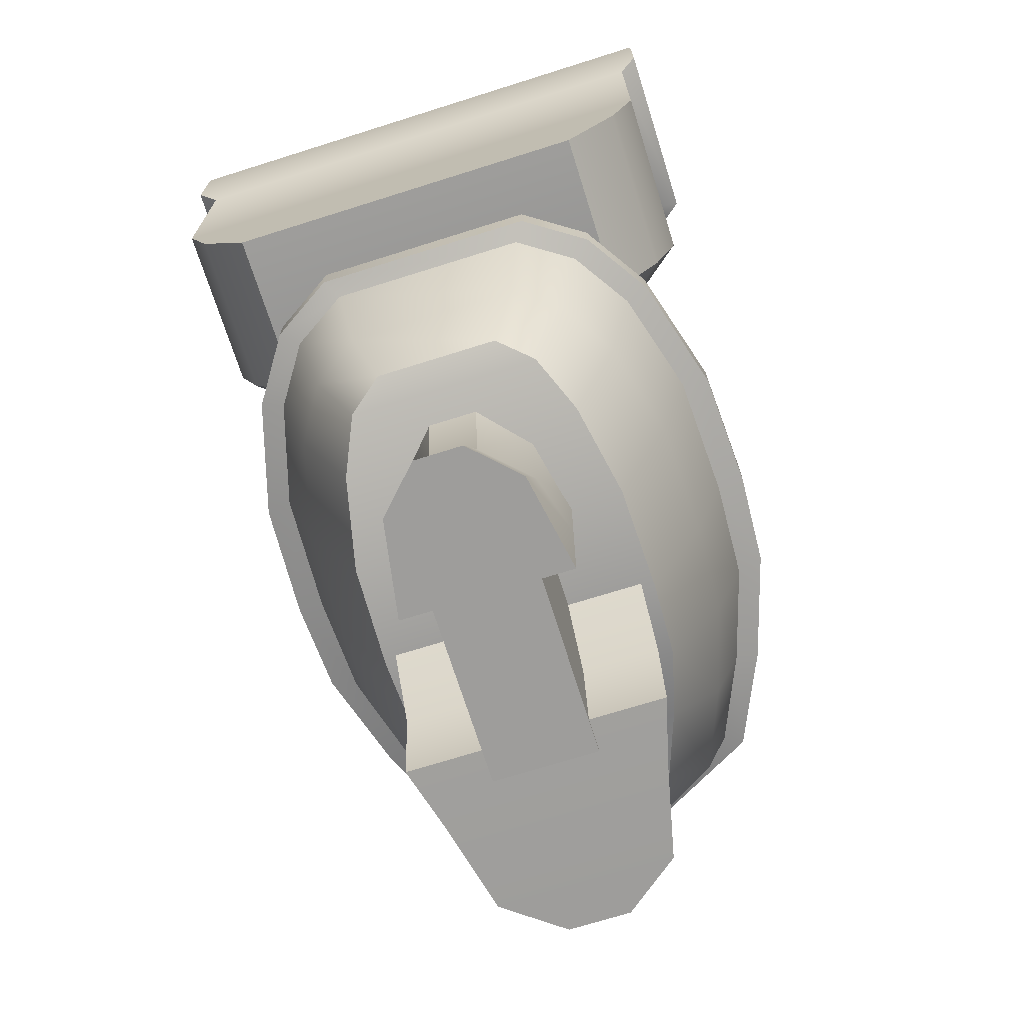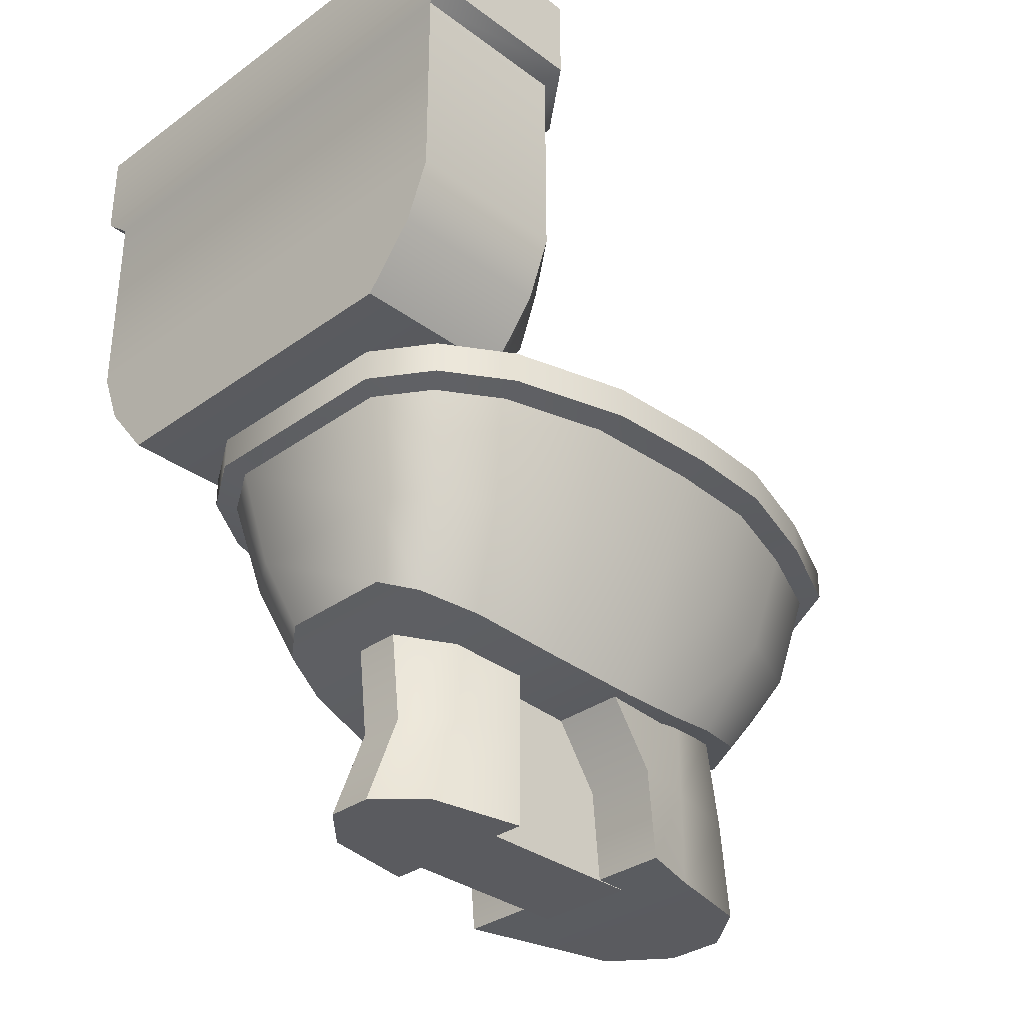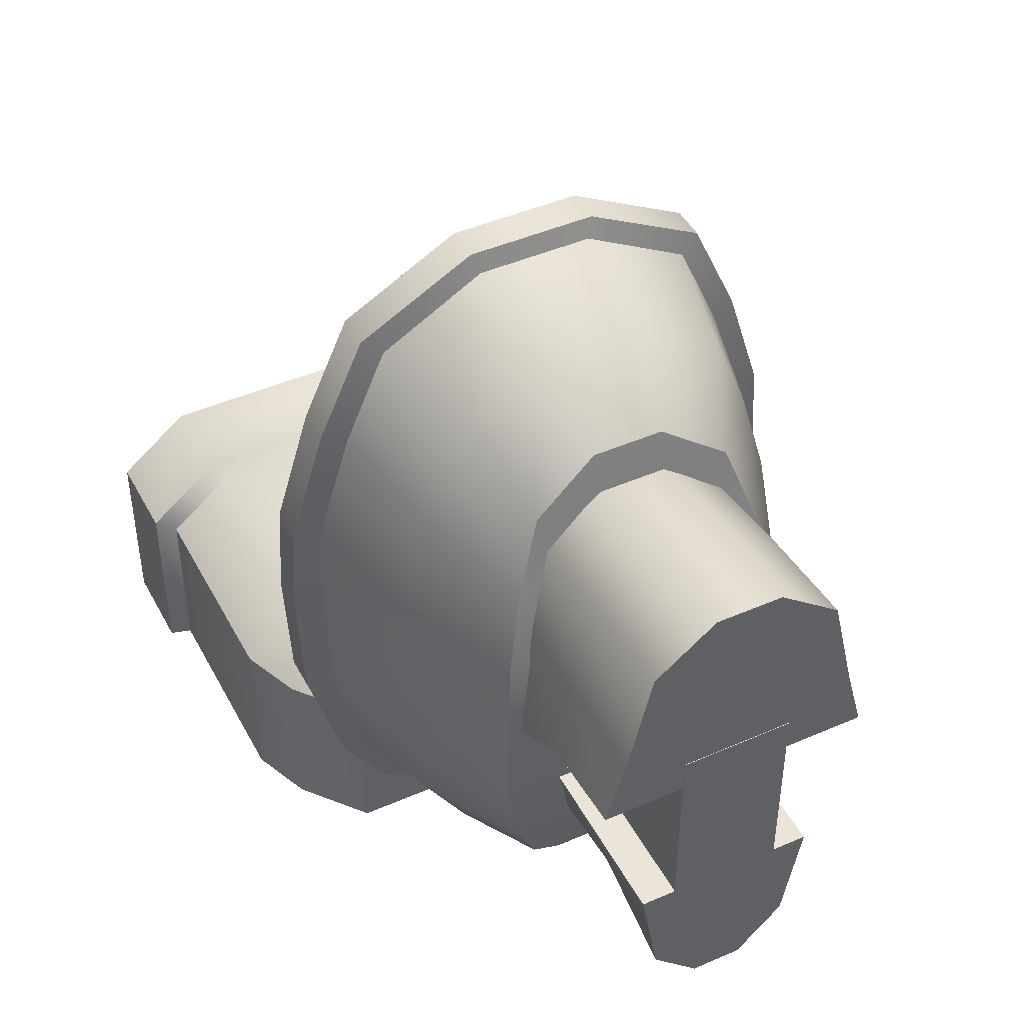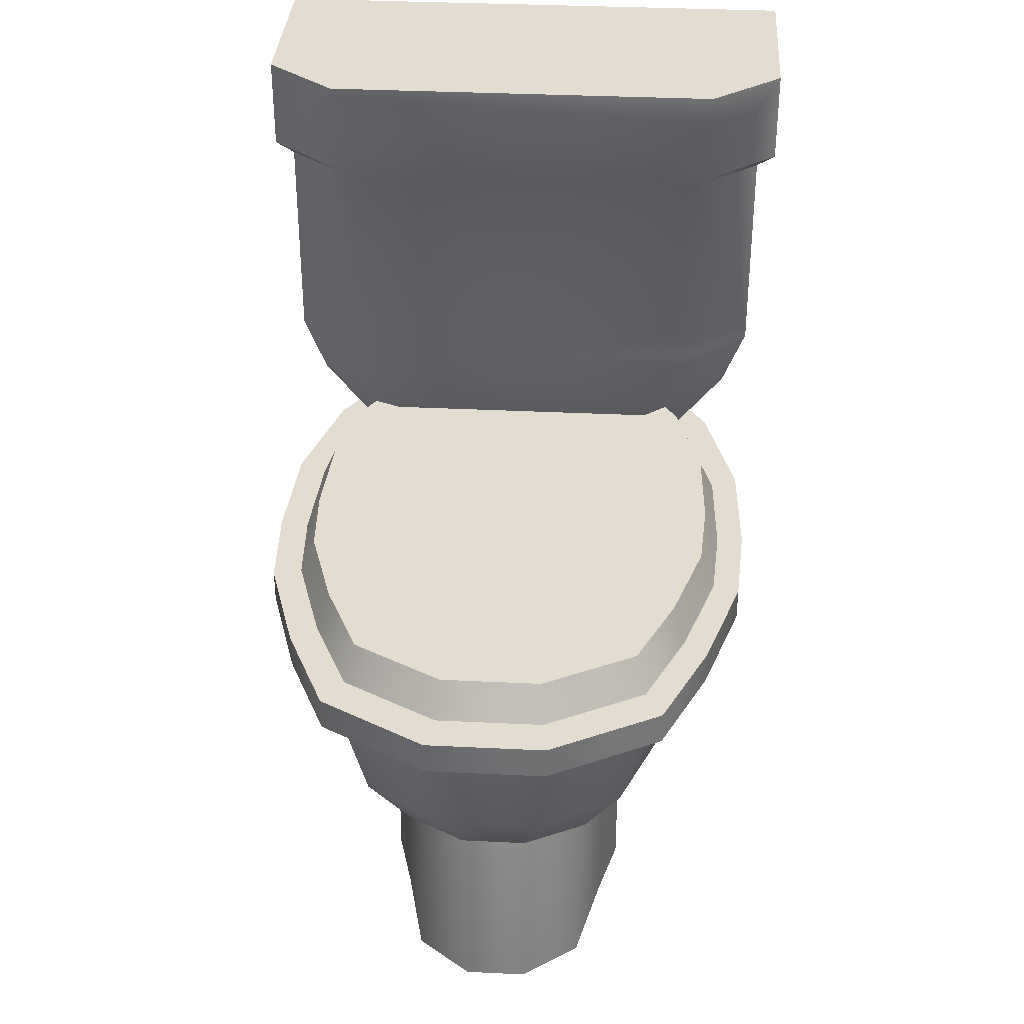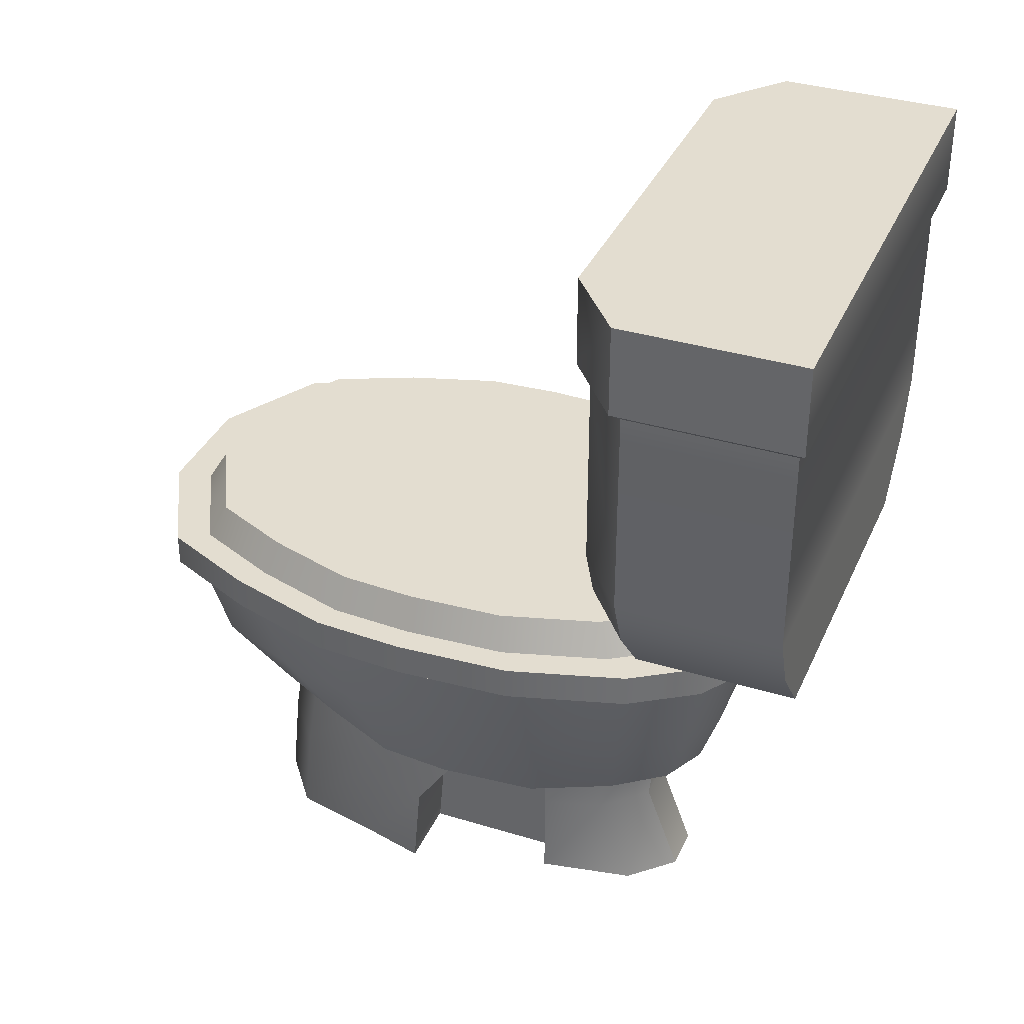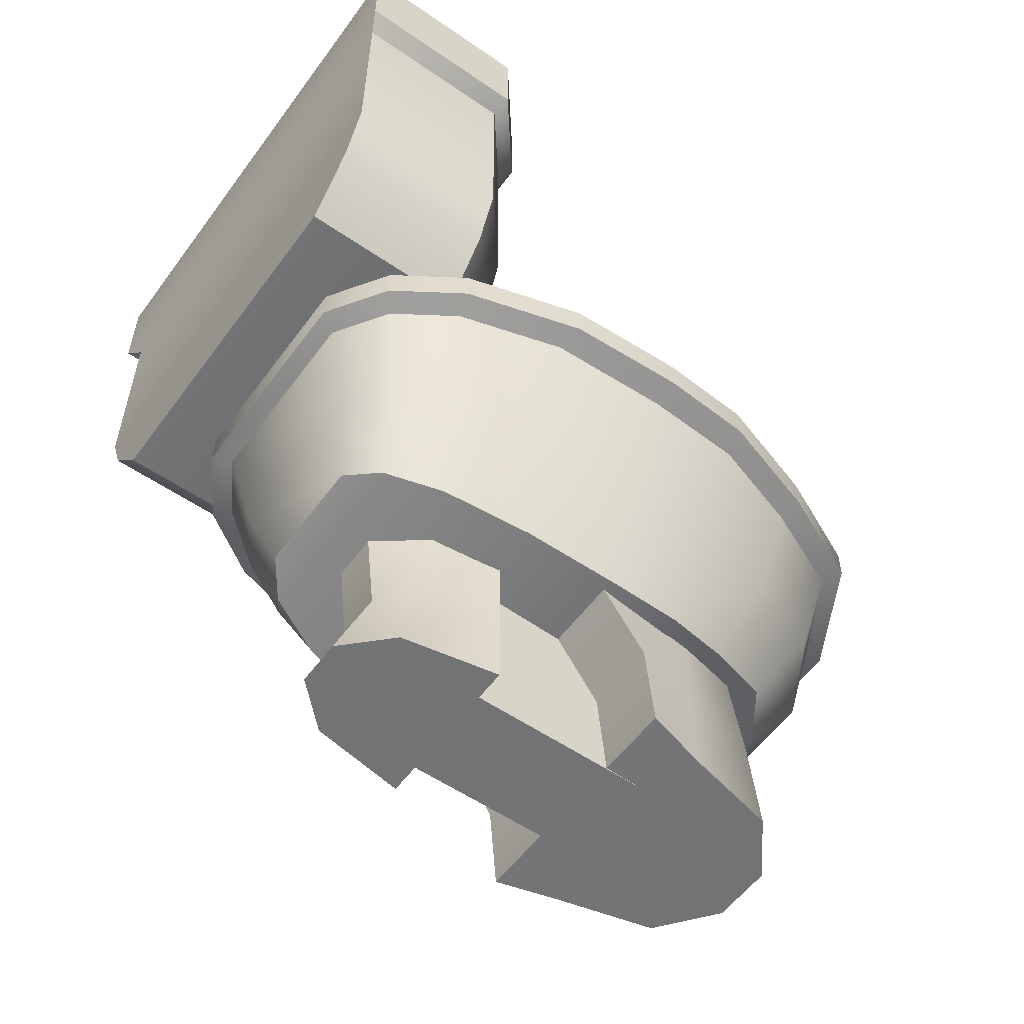
<metadata>
{"format":"obj","ext":"obj","renderer":"f3d","projection":"perspective","resolution":1024,"background":"white","views":[{"elev":-70.7,"azim":-162.5,"up":"+Y"},{"elev":-33.2,"azim":-135.4,"up":"+Y"},{"elev":45.3,"azim":-26.7,"up":"+Z"},{"elev":35.1,"azim":3.7,"up":"+Y"},{"elev":35.6,"azim":111.9,"up":"+Y"},{"elev":-55.9,"azim":-125.8,"up":"+Y"}]}
</metadata>
<code>
o Bathroom_Toilet_Cube.007
v 0.4695 0.9186 0.4467
v -0.4695 0.9186 0.4467
v 0.3726 0.9186 0.6613
v -0.3726 0.9186 0.6613
v 0.5435 0.9186 0.2061
v -0.5435 0.9186 0.2061
v 0.1278 0.9186 0.7919
v -0.1349 0.9186 0.7919
v -0.4695 0.8455 0.4467
v 0.4695 0.8455 0.4467
v 0.5435 0.8455 0.2061
v -0.5435 0.8455 0.2061
v -0.3726 0.8455 0.6613
v 0.3726 0.8455 0.6613
v -0.1349 0.8455 0.7919
v 0.1278 0.8455 0.7919
v -0.4191 0.8313 0.4317
v 0.4191 0.8313 0.4317
v 0.4851 0.8313 0.2187
v -0.4851 0.8313 0.2187
v -0.3326 0.8313 0.6304
v 0.3326 0.8313 0.6304
v -0.1206 0.8313 0.7517
v 0.1139 0.8313 0.7517
v -0.3617 0.6058 0.4011
v 0.3617 0.6058 0.4011
v 0.4187 0.6058 0.204
v -0.4187 0.6058 0.204
v -0.2871 0.6058 0.585
v 0.2871 0.6058 0.585
v -0.1041 0.6058 0.6972
v 0.09834 0.6058 0.6972
v -0.2599 0.3886 0.3274
v 0.2599 0.3886 0.3274
v 0.3008 0.3478 0.1675
v -0.3008 0.3478 0.1675
v -0.2063 0.4218 0.4824
v 0.2063 0.4218 0.4824
v -0.07486 0.4442 0.5773
v 0.07056 0.4442 0.5773
v 0.4695 0.9186 -0.5136
v -0.4695 0.9186 -0.5136
v 0.5556 0.9186 0
v -0.5556 0.9186 0
v 0.3726 0.9186 -0.6613
v -0.3726 0.9186 -0.6613
v 0.5435 0.9186 -0.2568
v -0.5435 0.9186 -0.2568
v 0.2345 0.9186 -0.7479
v -0.2416 0.9186 -0.7479
v -0.4695 0.8455 -0.5136
v 0.4695 0.8455 -0.5136
v 0.5435 0.8455 -0.2568
v 0.5556 0.8455 0
v -0.5435 0.8455 -0.2568
v -0.5556 0.8455 0
v -0.3726 0.8455 -0.6613
v 0.3726 0.8455 -0.6613
v -0.2416 0.8455 -0.7479
v 0.2345 0.8455 -0.7479
v -0.4191 0.8313 -0.4986
v 0.4191 0.8313 -0.4986
v 0.4851 0.8313 -0.2694
v 0.4959 0.8313 0
v -0.4851 0.8313 -0.2694
v -0.4959 0.8313 0
v -0.3326 0.8313 -0.6304
v 0.3326 0.8313 -0.6304
v -0.2156 0.8313 -0.7078
v 0.2093 0.8313 -0.7078
v -0.3617 0.6058 -0.4597
v 0.3617 0.6058 -0.4597
v 0.4187 0.6058 -0.2476
v 0.428 0.6058 0.001639
v -0.4187 0.6058 -0.2476
v -0.428 0.6058 0.001639
v -0.2871 0.6058 -0.5817
v 0.2871 0.6058 -0.5817
v -0.1861 0.6058 -0.6533
v 0.1807 0.6058 -0.6533
v -0.2599 0.3886 -0.4185
v 0.2599 0.3886 -0.4185
v 0.3008 0.3478 -0.2246
v 0.3075 0.3391 0.003766
v -0.3008 0.3478 -0.2246
v -0.3075 0.3391 0.003766
v -0.2063 0.4184 -0.5409
v 0.2063 0.4184 -0.5409
v -0.1337 0.4442 -0.5994
v 0.1298 0.4442 -0.5994
v 0.4298 0.8933 0.4108
v -0.4245 0.8933 0.4108
v 0.3416 0.8933 0.606
v -0.3364 0.8933 0.606
v 0.497 0.8933 0.1919
v -0.4918 0.8933 0.1919
v 0.1189 0.8933 0.7248
v -0.1201 0.8933 0.7248
v 0.4298 0.8933 -0.4628
v -0.4245 0.8933 -0.4628
v 0.508 0.8933 0.004398
v -0.5028 0.8933 0.004398
v 0.3416 0.8933 -0.5972
v -0.3364 0.8933 -0.5972
v 0.497 0.8933 -0.2292
v -0.4918 0.8933 -0.2292
v 0.216 0.8933 -0.676
v -0.2171 0.8933 -0.676
v -0.3874 0.9947 0.3772
v 0.3927 0.9947 0.3772
v 0.4541 0.9947 0.1774
v 0.4641 0.9947 0.006135
v -0.4488 0.9947 0.1774
v -0.4589 0.9947 0.006135
v -0.3069 0.9947 0.5554
v 0.3122 0.9947 0.5554
v -0.1094 0.9947 0.6639
v 0.1088 0.9947 0.6639
v -0.3874 0.9947 -0.4205
v 0.3927 0.9947 -0.4205
v 0.4541 0.9947 -0.2072
v -0.4488 0.9947 -0.2072
v -0.3069 0.9947 -0.5432
v 0.3122 0.9947 -0.5432
v -0.198 0.9947 -0.6152
v 0.1974 0.9947 -0.6152
v -0.2421 0.4197 0.2447
v 0.2421 0.4197 0.2447
v 0.2802 0.4197 -0.06723
v -0.2802 0.4197 -0.06723
v -0.1921 0.4197 0.4033
v 0.1921 0.4197 0.4033
v -0.06974 0.4197 0.5004
v 0.06573 0.4197 0.5004
v -0.2421 -0.01311 0.2447
v 0.2421 -0.01311 0.2447
v -0.1921 -0.01311 0.4599
v 0.1921 -0.01311 0.4599
v 0.2802 -0.01067 0.1055
v -0.2802 -0.01067 0.1055
v -0.06974 -0.01311 0.557
v 0.06573 -0.01311 0.557
v -0.1921 0.2033 0.4384
v -0.06974 0.2033 0.5354
v 0.2802 0.1935 0.08793
v -0.2802 0.1935 0.08793
v 0.2421 0.2033 0.2447
v -0.2421 0.2033 0.2447
v 0.06573 0.2033 0.5354
v 0.1921 0.2033 0.4384
v 0.1864 0.4197 -0.219
v -0.1864 0.4197 -0.219
v 0.1479 0.4197 -0.3776
v -0.1479 0.4197 -0.3776
v 0.05369 0.4197 -0.4747
v -0.05061 0.4197 -0.4747
v 0.1864 -0.01311 -0.219
v -0.1864 -0.01311 -0.219
v 0.1479 -0.01311 -0.4343
v -0.1479 -0.01311 -0.4343
v 0.05369 -0.01311 -0.5313
v -0.05061 -0.01311 -0.5313
v 0.1479 0.2033 -0.3533
v 0.05369 0.2033 -0.4504
v -0.1864 0.2033 -0.219
v 0.1864 0.2033 -0.219
v -0.05061 0.2033 -0.4504
v -0.1479 0.2033 -0.3533
v 0.1146 0.4197 -0.2455
v -0.1146 0.4197 -0.2455
v 0.1146 -0.01311 -0.2455
v -0.1146 -0.01311 -0.2455
v -0.1146 0.2033 -0.2455
v 0.1146 0.2033 -0.2455
v 0.1146 -0.01311 0.1787
v -0.1146 -0.01311 0.1787
v -0.1146 0.2033 0.1787
v 0.1146 0.2033 0.1787
v -0.1146 0.4197 0.1787
v 0.1146 0.4197 0.1787
v -0.558 1.185 -0.8793
v -0.558 1.657 -0.8793
v 0.558 1.185 -0.8793
v 0.558 1.657 -0.8793
v -0.5065 1.056 -0.8793
v 0.5065 1.056 -0.8793
v -0.558 1.185 -0.5105
v -0.4113 1.185 -0.3931
v -0.558 1.657 -0.5105
v -0.4113 1.657 -0.3931
v 0.4113 1.185 -0.3931
v 0.558 1.185 -0.5105
v 0.4113 1.657 -0.3931
v 0.558 1.657 -0.5105
v -0.3608 1.056 -0.3931
v -0.5065 1.056 -0.5105
v 0.5065 1.056 -0.5105
v 0.3608 1.056 -0.3931
v 0.3958 0.9186 -0.8793
v -0.3958 0.9186 -0.8793
v -0.3958 0.9186 -0.5105
v -0.2683 0.9409 -0.4426
v 0.2683 0.9409 -0.4426
v 0.3958 0.9186 -0.5105
v -0.5983 1.687 -0.8995
v 0.5983 1.687 -0.8995
v -0.4411 1.687 -0.3729
v -0.5983 1.687 -0.4987
v 0.5983 1.687 -0.4987
v 0.4411 1.687 -0.3729
v -0.5983 1.888 -0.8995
v 0.5983 1.888 -0.8995
v -0.4411 1.888 -0.3729
v -0.5983 1.888 -0.4987
v 0.5983 1.888 -0.4987
v 0.4411 1.888 -0.3729
f 5 6 2 1
f 2 4 3 1
f 43 44 6 5
f 4 8 7 3
f 54 11 19 64
f 15 13 21 23
f 11 10 18 19
f 16 15 23 24
f 1 3 14 10
f 7 8 15 16
f 5 1 10 11
f 8 4 13 15
f 43 5 11 54
f 2 6 12 9
f 4 2 9 13
f 3 7 16 14
f 6 44 56 12
f 21 17 25 29
f 17 20 28 25
f 64 19 27 74
f 23 21 29 31
f 9 12 20 17
f 13 9 17 21
f 14 16 24 22
f 12 56 66 20
f 10 14 22 18
f 32 31 39 40
f 26 30 38 34
f 28 76 86 36
f 30 32 40 38
f 22 24 32 30
f 20 66 76 28
f 18 22 30 26
f 24 23 31 32
f 19 18 26 27
f 35 34 33 36
f 33 34 38 37
f 84 35 36 86
f 37 38 40 39
f 27 26 34 35
f 31 29 37 39
f 74 27 35 84
f 25 28 36 33
f 29 25 33 37
f 47 41 42 48
f 42 41 45 46
f 43 47 48 44
f 46 45 49 50
f 54 64 63 53
f 59 69 67 57
f 53 63 62 52
f 60 70 69 59
f 41 52 58 45
f 49 60 59 50
f 47 53 52 41
f 50 59 57 46
f 43 54 53 47
f 42 51 55 48
f 46 57 51 42
f 45 58 60 49
f 48 55 56 44
f 67 77 71 61
f 61 71 75 65
f 64 74 73 63
f 69 79 77 67
f 51 61 65 55
f 57 67 61 51
f 58 68 70 60
f 55 65 66 56
f 52 62 68 58
f 80 90 89 79
f 72 82 88 78
f 75 85 86 76
f 78 88 90 80
f 68 78 80 70
f 65 75 76 66
f 62 72 78 68
f 70 80 79 69
f 63 73 72 62
f 83 85 81 82
f 81 87 88 82
f 84 86 85 83
f 87 89 90 88
f 73 83 82 72
f 79 89 87 77
f 74 84 83 73
f 71 81 85 75
f 77 87 81 71
f 95 91 92 96
f 92 91 93 94
f 101 95 96 102
f 94 93 97 98
f 105 106 100 99
f 100 104 103 99
f 101 102 106 105
f 104 108 107 103
f 111 113 109 110
f 109 115 116 110
f 112 114 113 111
f 115 117 118 116
f 121 120 119 122
f 119 120 124 123
f 112 121 122 114
f 123 124 126 125
f 99 103 124 120
f 94 98 117 115
f 105 99 120 121
f 97 93 116 118
f 92 94 115 109
f 100 106 122 119
f 93 91 110 116
f 101 105 121 112
f 91 95 111 110
f 107 108 125 126
f 106 102 114 122
f 96 92 109 113
f 108 104 123 125
f 95 101 112 111
f 103 107 126 124
f 102 96 113 114
f 104 100 119 123
f 98 97 118 117
f 134 133 144 149
f 127 130 146 148
f 128 132 150 147
f 139 136 135 140
f 135 136 138 137
f 137 138 142 141
f 144 143 137 141
f 146 145 139 140
f 145 147 136 139
f 143 148 135 137
f 150 149 142 138
f 149 144 141 142
f 148 146 140 135
f 147 150 138 136
f 132 134 149 150
f 131 127 148 143
f 129 128 147 145
f 130 129 145 146
f 133 131 143 144
f 156 155 164 167
f 152 154 168 165
f 157 158 160 159
f 159 160 162 161
f 164 163 159 161
f 163 166 157 159
f 168 167 162 160
f 167 164 161 162
f 153 155 156 154 152 151
f 165 168 160 158
f 154 156 167 168
f 153 151 166 163
f 165 166 151 152
f 157 166 165 158
f 155 153 163 164
f 173 170 169 174
f 171 172 173 174
f 177 178 180 179
f 175 178 177 176
f 173 172 176 177
f 174 169 180 178
f 171 174 178 175
f 172 171 175 176
f 169 170 179 180
f 170 173 177 179
f 191 193 190 188
f 181 182 184 183
f 198 195 202 203
f 191 188 195 198
f 181 183 186 185
f 183 192 197 186
f 187 189 182 181
f 183 184 194 192
f 184 182 205 206
f 188 190 189 187
f 193 191 192 194
f 195 188 187 196
f 191 198 197 192
f 187 181 185 196
f 200 199 204 201
f 185 186 199 200
f 195 196 201 202
f 196 185 200 201
f 186 197 204 199
f 197 198 203 204
f 207 210 216 213
f 193 194 209 210
f 189 190 207 208
f 194 184 206 209
f 190 193 210 207
f 182 189 208 205
f 212 211 214 213 216 215
f 210 209 215 216
f 206 205 211 212
f 209 206 212 215
f 205 208 214 211
f 208 207 213 214
f 201 204 203 202

</code>
